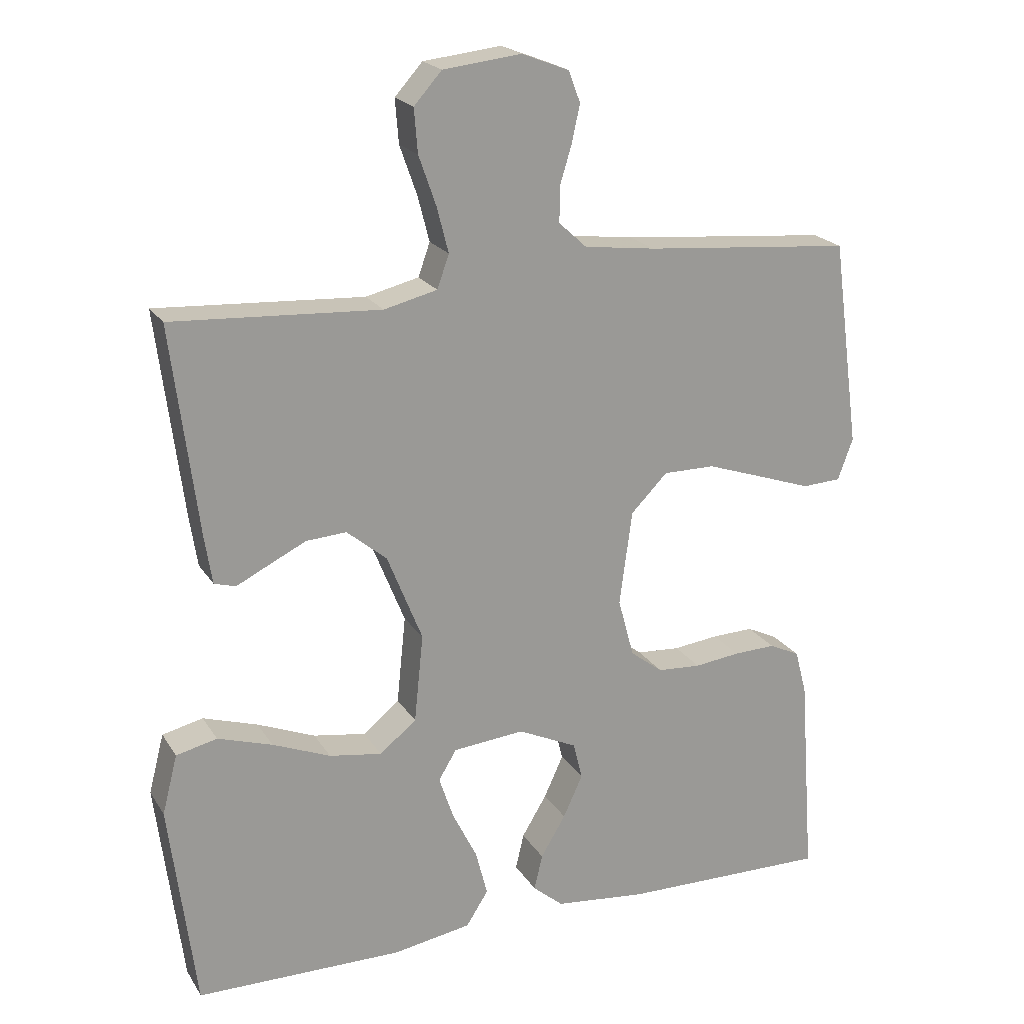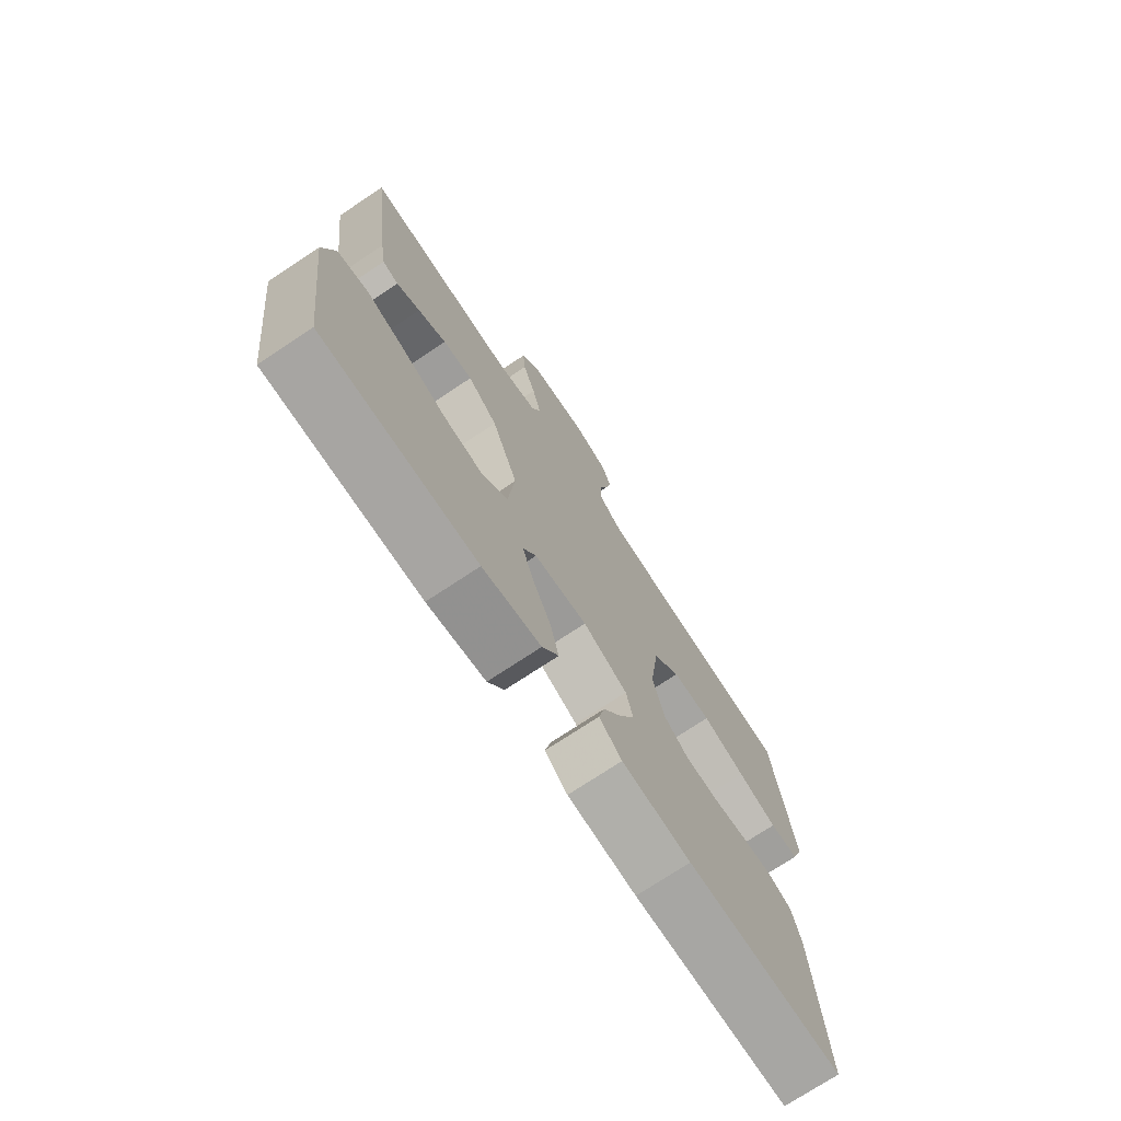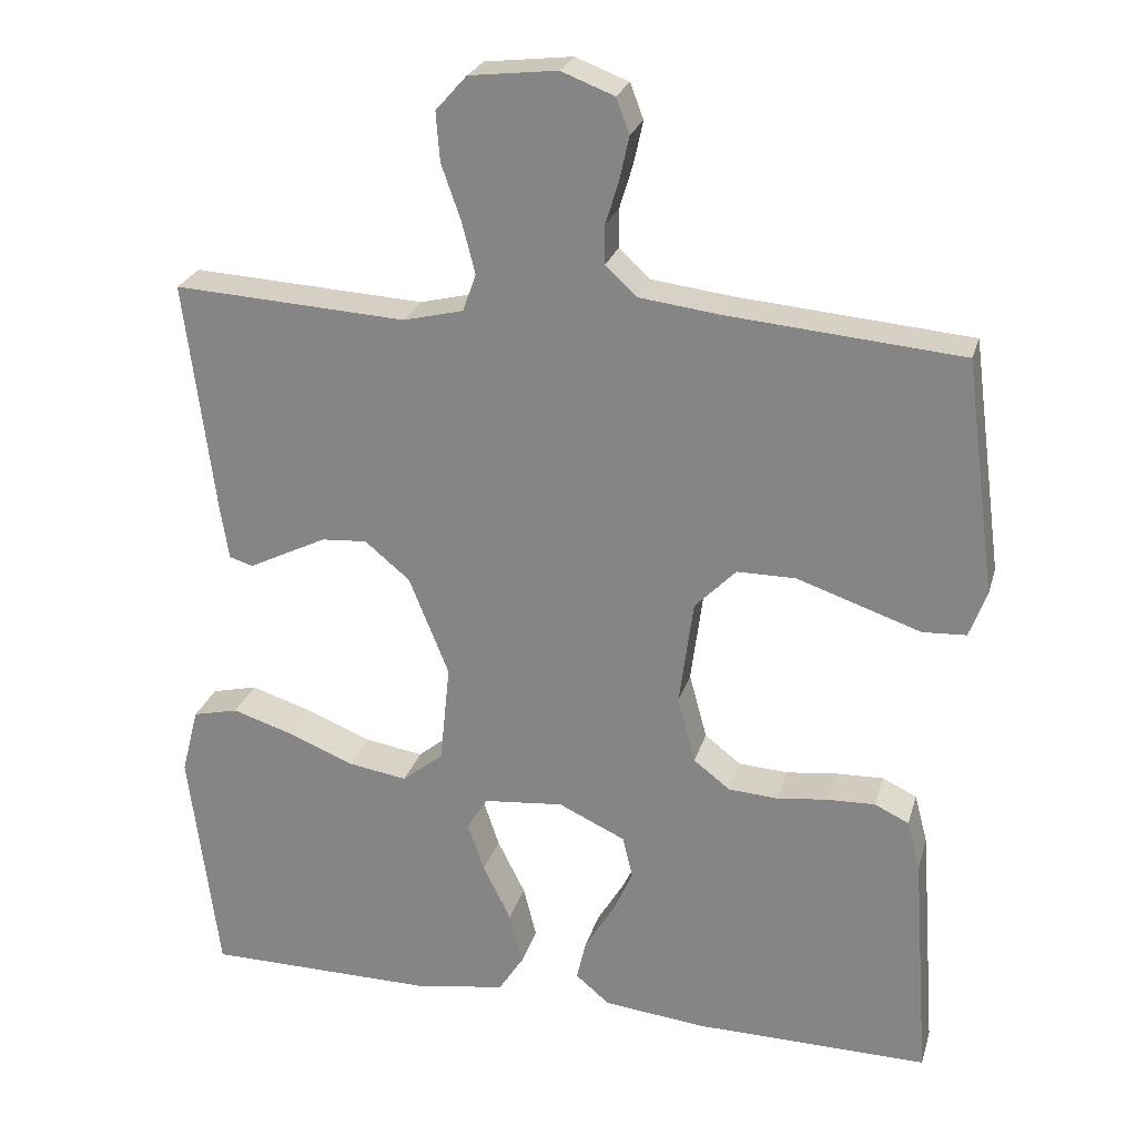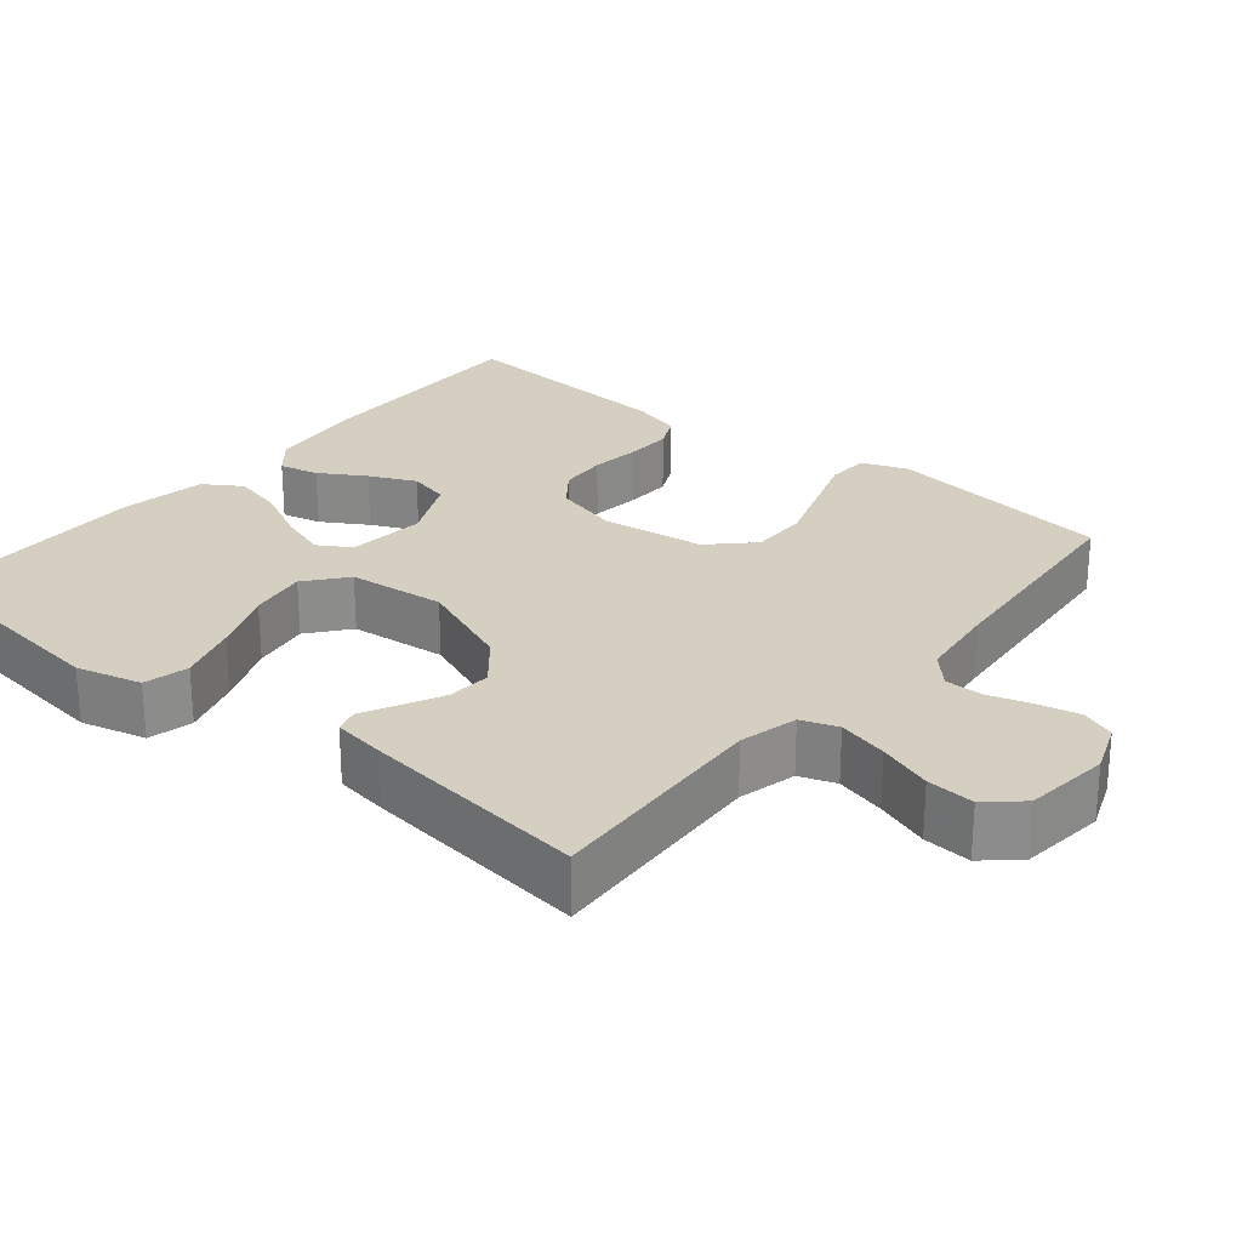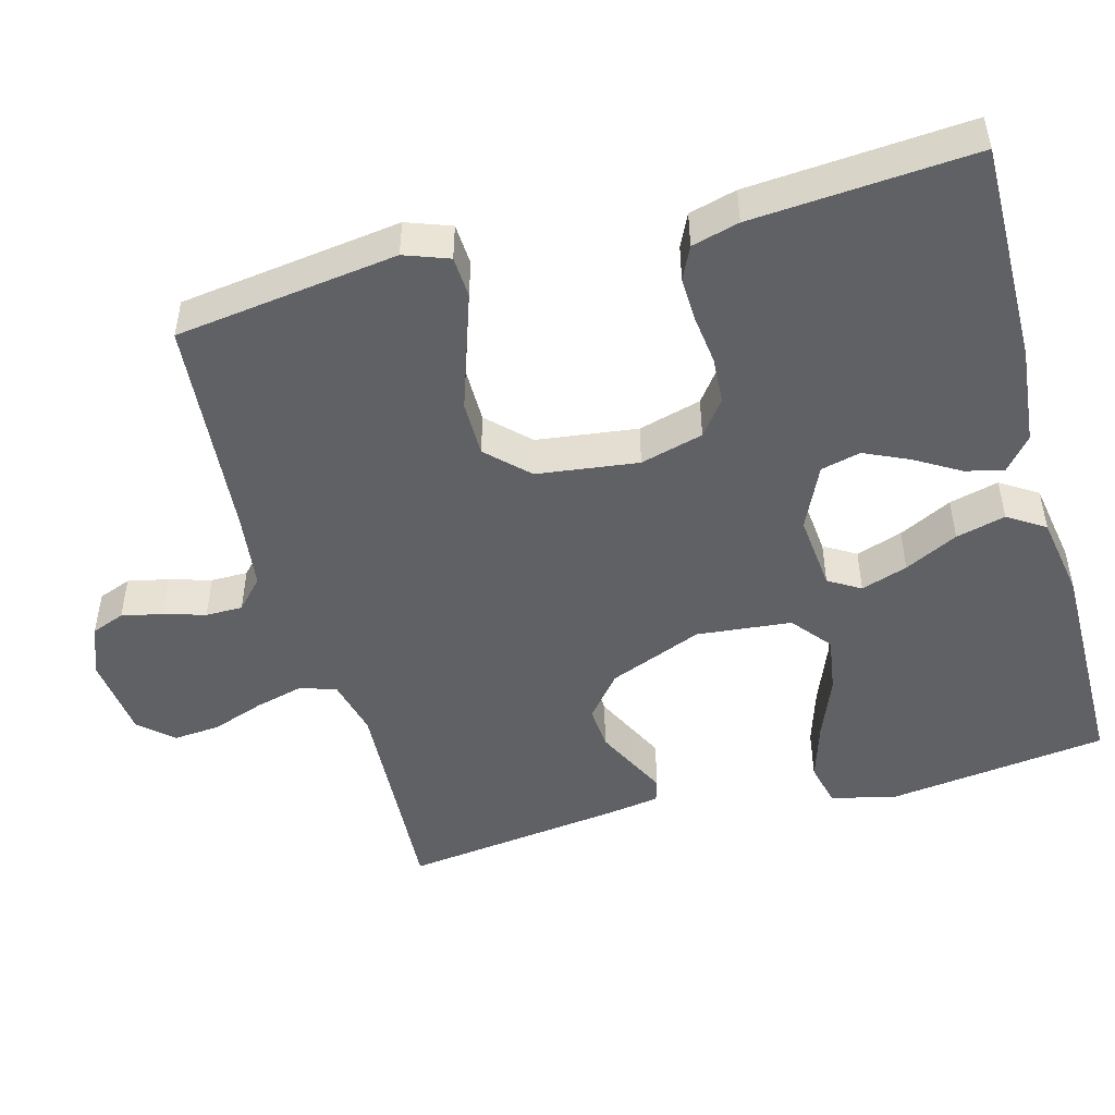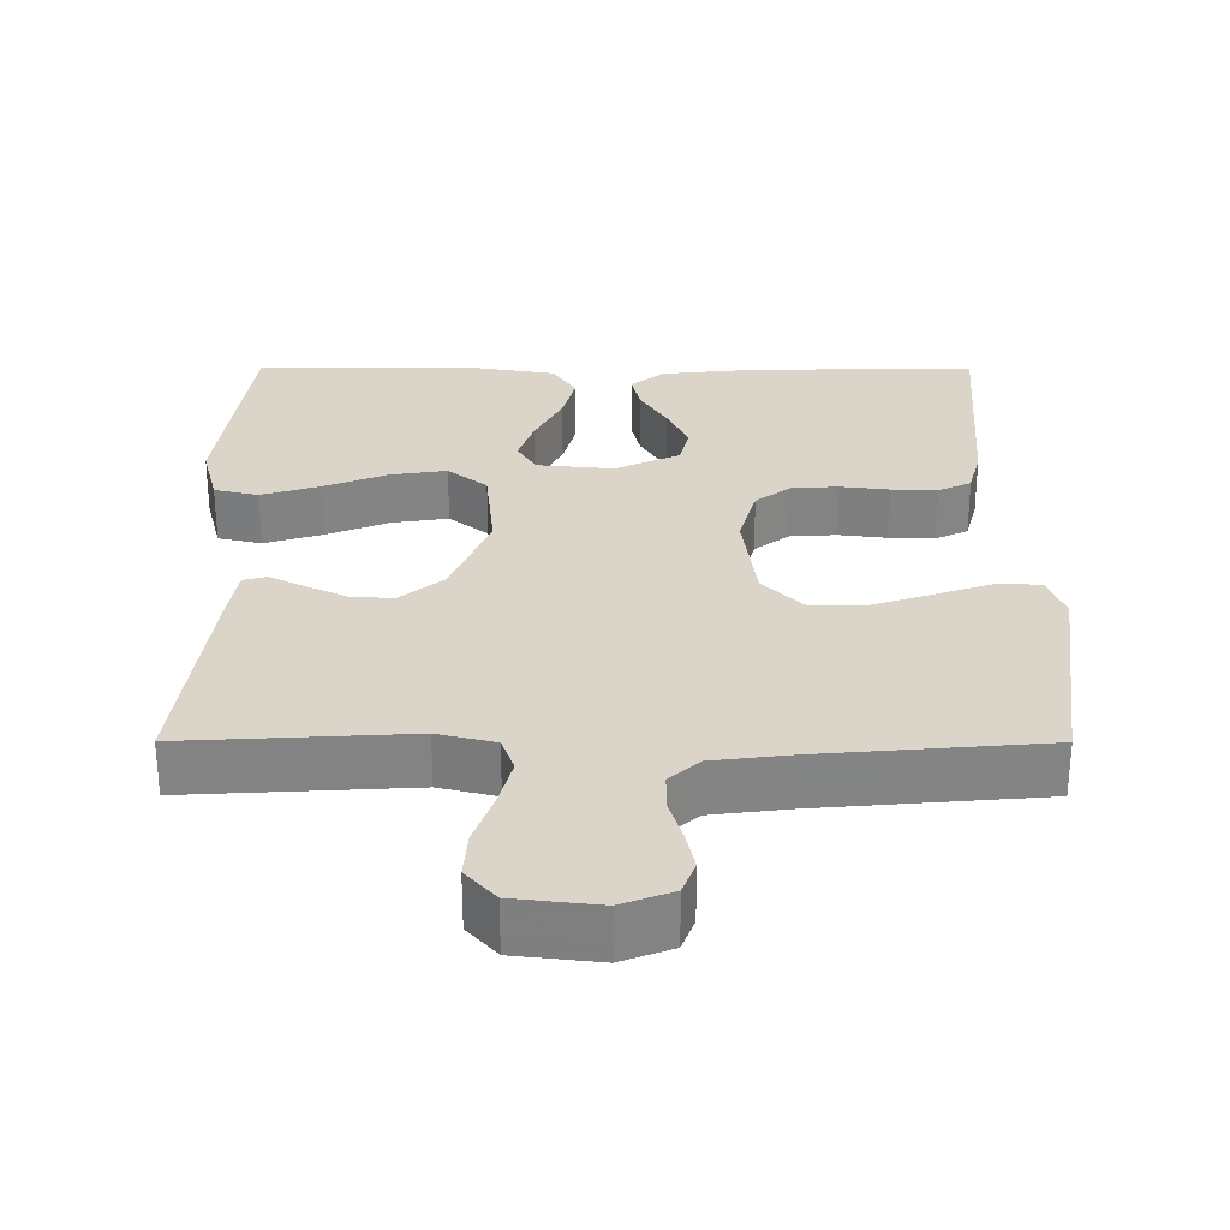
<metadata>
{"format":"obj","ext":"obj","renderer":"f3d","projection":"perspective","resolution":1024,"background":"white","views":[{"elev":20.7,"azim":-23.4,"up":"+Z"},{"elev":-73.6,"azim":-56.4,"up":"+Z"},{"elev":25.0,"azim":15.0,"up":"+Z"},{"elev":25.9,"azim":-50.6,"up":"+Y"},{"elev":-48.8,"azim":105.3,"up":"+Y"},{"elev":29.1,"azim":0.1,"up":"+Y"}]}
</metadata>
<code>
v 0.5 0.07 0.5
v 0.54 0.07 0.2
v 0.518 0.07 0.14
v 0.462 0.07 0.137
v 0.386 0.07 0.163
v 0.303 0.07 0.191
v 0.228 0.07 0.191
v 0.175 0.07 0.137
v 0.157 0.07 0
v 0.18 0.07 -0.085
v 0.227 0.07 -0.121
v 0.29 0.07 -0.125
v 0.356 0.07 -0.117
v 0.417 0.07 -0.115
v 0.461 0.07 -0.136
v 0.478 0.07 -0.2
v 0.5 0.07 -0.5
v 0.2 0.07 -0.496
v 0.067 0.07 -0.482
v 0.023 0.07 -0.445
v 0.035 0.07 -0.393
v 0.071 0.07 -0.333
v 0.099 0.07 -0.272
v 0.086 0.07 -0.218
v 0 0.07 -0.178
v -0.103 0.07 -0.188
v -0.129 0.07 -0.231
v -0.108 0.07 -0.294
v -0.072 0.07 -0.366
v -0.055 0.07 -0.433
v -0.087 0.07 -0.483
v -0.2 0.07 -0.502
v -0.5 0.07 -0.5
v -0.538 0.07 -0.2
v -0.516 0.07 -0.114
v -0.457 0.07 -0.1
v -0.378 0.07 -0.125
v -0.294 0.07 -0.159
v -0.218 0.07 -0.171
v -0.165 0.07 -0.128
v -0.152 0.07 0
v -0.203 0.07 0.127
v -0.261 0.07 0.175
v -0.319 0.07 0.171
v -0.374 0.07 0.144
v -0.42 0.07 0.121
v -0.451 0.07 0.13
v -0.462 0.07 0.2
v -0.5 0.07 0.5
v -0.2 0.07 0.483
v -0.123 0.07 0.502
v -0.106 0.07 0.55
v -0.123 0.07 0.616
v -0.148 0.07 0.687
v -0.153 0.07 0.75
v -0.113 0.07 0.795
v 0 0.07 0.808
v 0.068 0.07 0.782
v 0.085 0.07 0.737
v 0.073 0.07 0.682
v 0.056 0.07 0.626
v 0.056 0.07 0.576
v 0.096 0.07 0.539
v 0.2 0.07 0.526
v 0.5 0 0.5
v 0.54 0 0.2
v 0.518 0 0.14
v 0.462 0 0.137
v 0.386 0 0.163
v 0.303 0 0.191
v 0.228 0 0.191
v 0.175 0 0.137
v 0.157 0 0
v 0.18 0 -0.085
v 0.227 0 -0.121
v 0.29 0 -0.125
v 0.356 0 -0.117
v 0.417 0 -0.115
v 0.461 0 -0.136
v 0.478 0 -0.2
v 0.5 0 -0.5
v 0.2 0 -0.496
v 0.067 0 -0.482
v 0.023 0 -0.445
v 0.035 0 -0.393
v 0.071 0 -0.333
v 0.099 0 -0.272
v 0.086 0 -0.218
v 0 0 -0.178
v -0.103 0 -0.188
v -0.129 0 -0.231
v -0.108 0 -0.294
v -0.072 0 -0.366
v -0.055 0 -0.433
v -0.087 0 -0.483
v -0.2 0 -0.502
v -0.5 0 -0.5
v -0.538 0 -0.2
v -0.516 0 -0.114
v -0.457 0 -0.1
v -0.378 0 -0.125
v -0.294 0 -0.159
v -0.218 0 -0.171
v -0.165 0 -0.128
v -0.152 0 0
v -0.203 0 0.127
v -0.261 0 0.175
v -0.319 0 0.171
v -0.374 0 0.144
v -0.42 0 0.121
v -0.451 0 0.13
v -0.462 0 0.2
v -0.5 0 0.5
v -0.2 0 0.483
v -0.123 0 0.502
v -0.106 0 0.55
v -0.123 0 0.616
v -0.148 0 0.687
v -0.153 0 0.75
v -0.113 0 0.795
v 0 0 0.808
v 0.068 0 0.782
v 0.085 0 0.737
v 0.073 0 0.682
v 0.056 0 0.626
v 0.056 0 0.576
v 0.096 0 0.539
v 0.2 0 0.526
f 59 60 61
f 58 59 61
f 57 58 61
f 56 57 61
f 55 56 61
f 54 55 61
f 53 54 61
f 52 53 61 62
f 51 52 62 63
f 48 49 50
f 47 48 50
f 46 47 50
f 45 46 50
f 51 63 64
f 50 51 64
f 45 50 64
f 44 45 64
f 36 37 38
f 35 36 38
f 34 35 38
f 33 34 38
f 32 33 38
f 31 32 38
f 30 31 38
f 29 30 38
f 28 29 38
f 27 28 38 39
f 26 27 39 40
f 20 21 22
f 19 20 22
f 18 19 22
f 17 18 22
f 16 17 22
f 15 16 22
f 14 15 22
f 13 14 22
f 12 13 22
f 11 12 22 23
f 10 11 23 24
f 3 4 5
f 2 3 5
f 1 2 5
f 64 1 5
f 64 5 6
f 43 44 64
f 42 43 64
f 41 42 64
f 40 41 64
f 26 40 64
f 25 26 64
f 9 10 24 25
f 8 9 25 64
f 7 8 64
f 6 7 64
f 125 124 123
f 125 123 122
f 125 122 121
f 125 121 120
f 125 120 119
f 125 119 118
f 125 118 117
f 126 125 117 116
f 127 126 116 115
f 114 113 112
f 114 112 111
f 114 111 110
f 114 110 109
f 128 127 115
f 128 115 114
f 128 114 109
f 128 109 108
f 102 101 100
f 102 100 99
f 102 99 98
f 102 98 97
f 102 97 96
f 102 96 95
f 102 95 94
f 102 94 93
f 102 93 92
f 103 102 92 91
f 104 103 91 90
f 86 85 84
f 86 84 83
f 86 83 82
f 86 82 81
f 86 81 80
f 86 80 79
f 86 79 78
f 86 78 77
f 86 77 76
f 87 86 76 75
f 88 87 75 74
f 69 68 67
f 69 67 66
f 69 66 65
f 69 65 128
f 70 69 128
f 128 108 107
f 128 107 106
f 128 106 105
f 128 105 104
f 128 104 90
f 128 90 89
f 89 88 74 73
f 128 89 73 72
f 128 72 71
f 128 71 70
f 1 65 66 2
f 2 66 67 3
f 3 67 68 4
f 4 68 69 5
f 5 69 70 6
f 6 70 71 7
f 7 71 72 8
f 8 72 73 9
f 9 73 74 10
f 10 74 75 11
f 11 75 76 12
f 12 76 77 13
f 13 77 78 14
f 14 78 79 15
f 15 79 80 16
f 16 80 81 17
f 17 81 82 18
f 18 82 83 19
f 19 83 84 20
f 20 84 85 21
f 21 85 86 22
f 22 86 87 23
f 23 87 88 24
f 24 88 89 25
f 25 89 90 26
f 26 90 91 27
f 27 91 92 28
f 28 92 93 29
f 29 93 94 30
f 30 94 95 31
f 31 95 96 32
f 32 96 97 33
f 33 97 98 34
f 34 98 99 35
f 35 99 100 36
f 36 100 101 37
f 37 101 102 38
f 38 102 103 39
f 39 103 104 40
f 40 104 105 41
f 41 105 106 42
f 42 106 107 43
f 43 107 108 44
f 44 108 109 45
f 45 109 110 46
f 46 110 111 47
f 47 111 112 48
f 48 112 113 49
f 49 113 114 50
f 50 114 115 51
f 51 115 116 52
f 52 116 117 53
f 53 117 118 54
f 54 118 119 55
f 55 119 120 56
f 56 120 121 57
f 57 121 122 58
f 58 122 123 59
f 59 123 124 60
f 60 124 125 61
f 61 125 126 62
f 62 126 127 63
f 63 127 128 64
f 64 128 65 1

</code>
